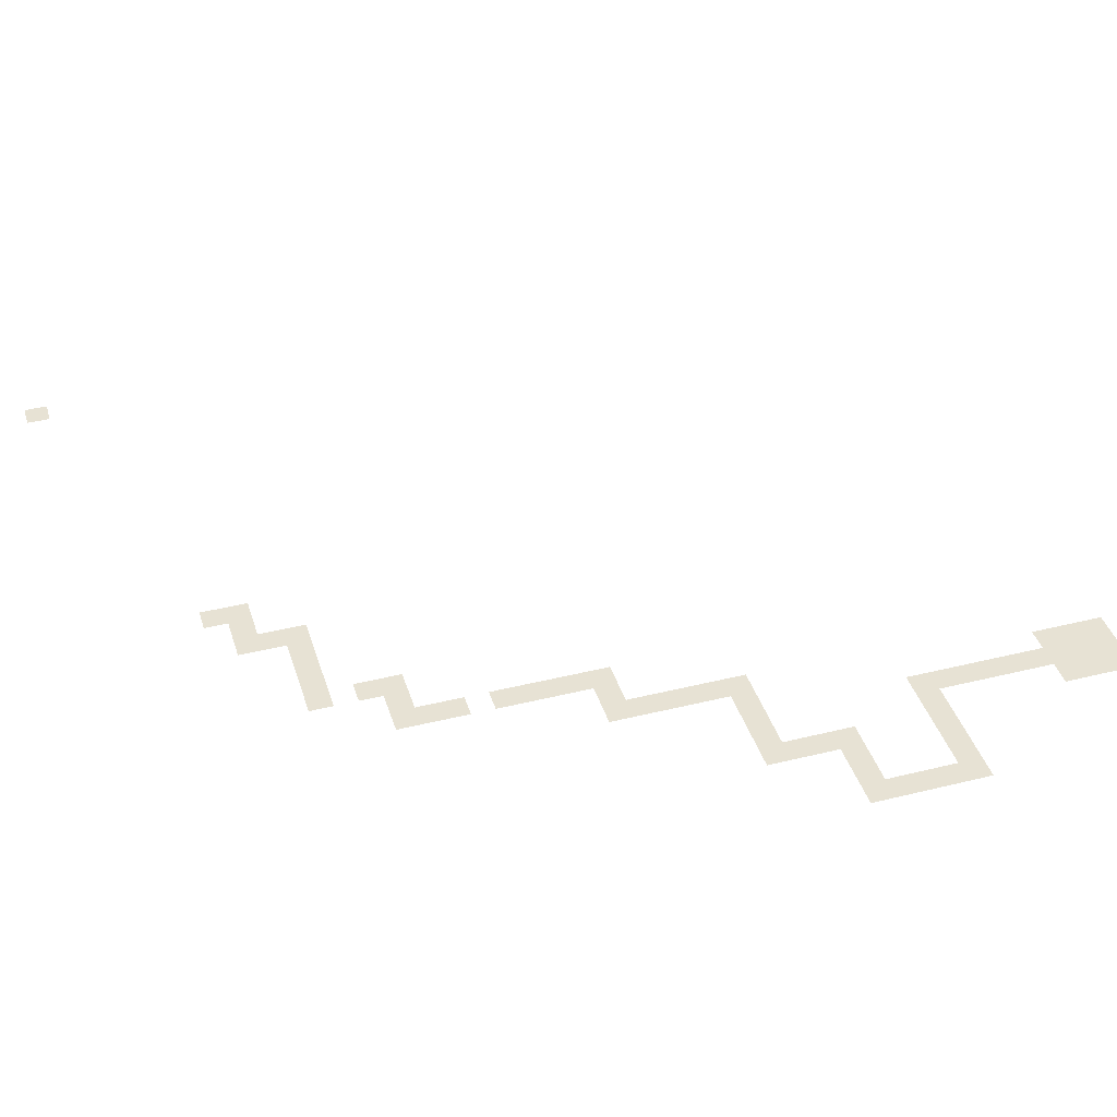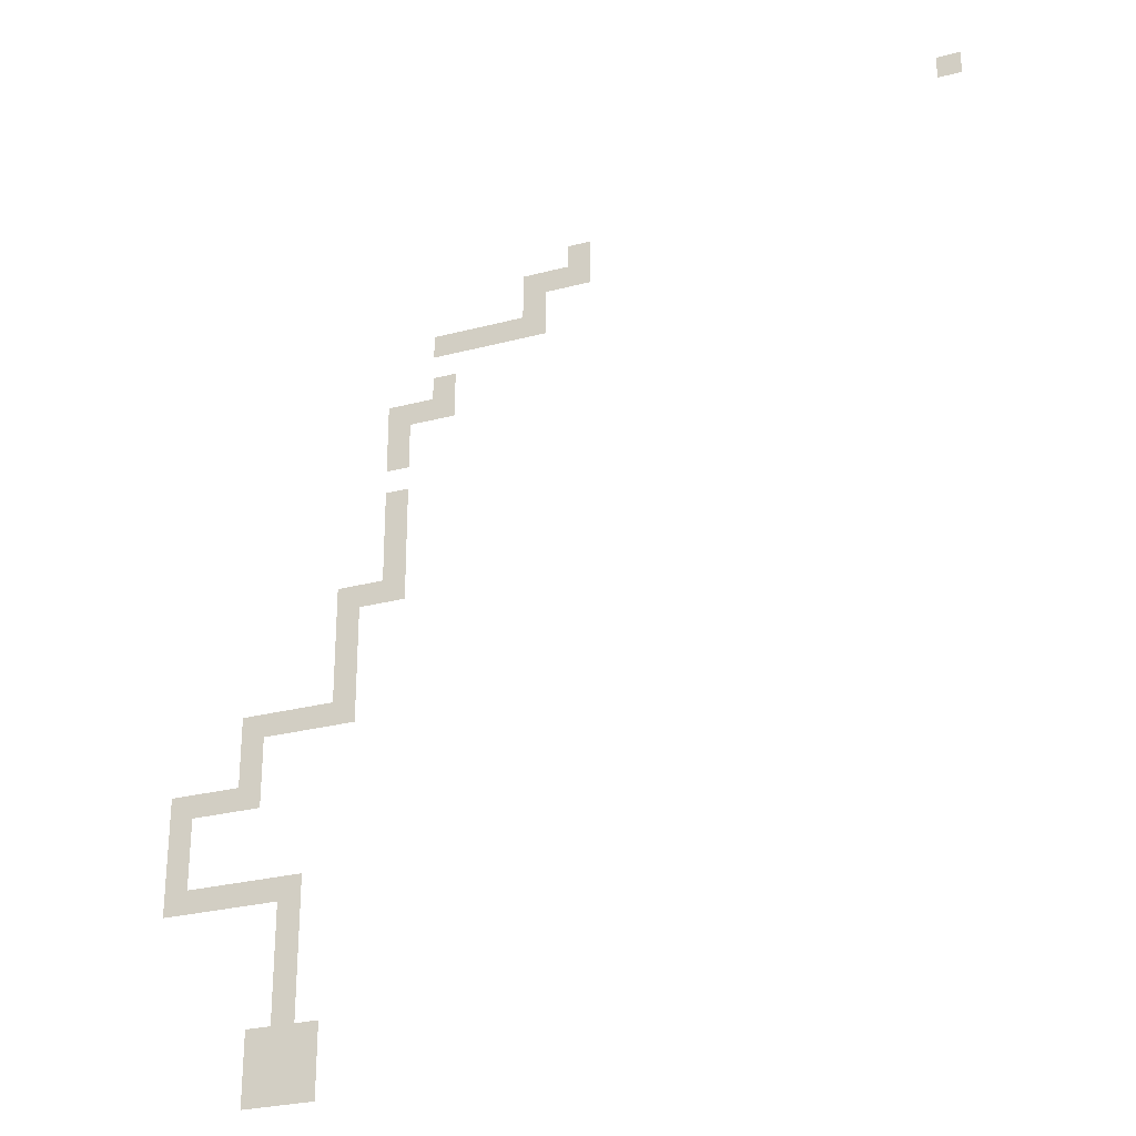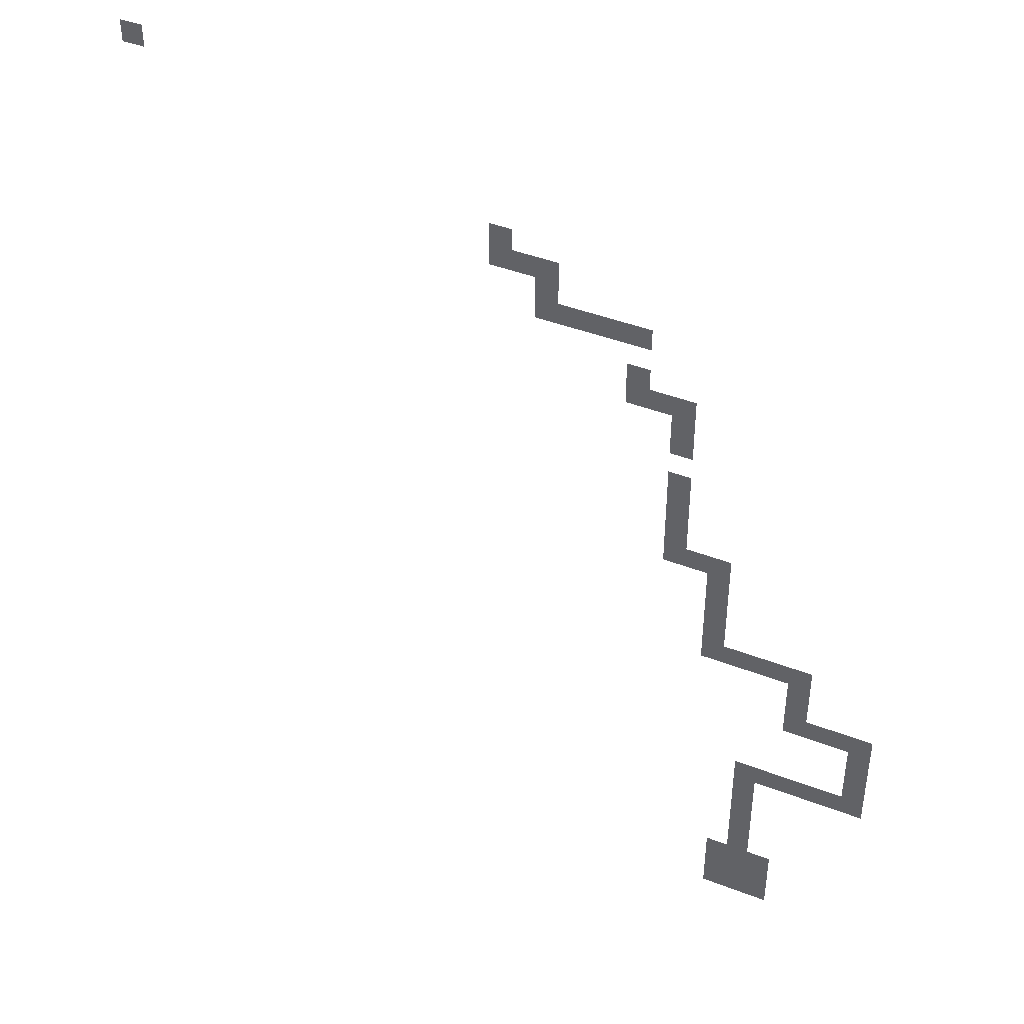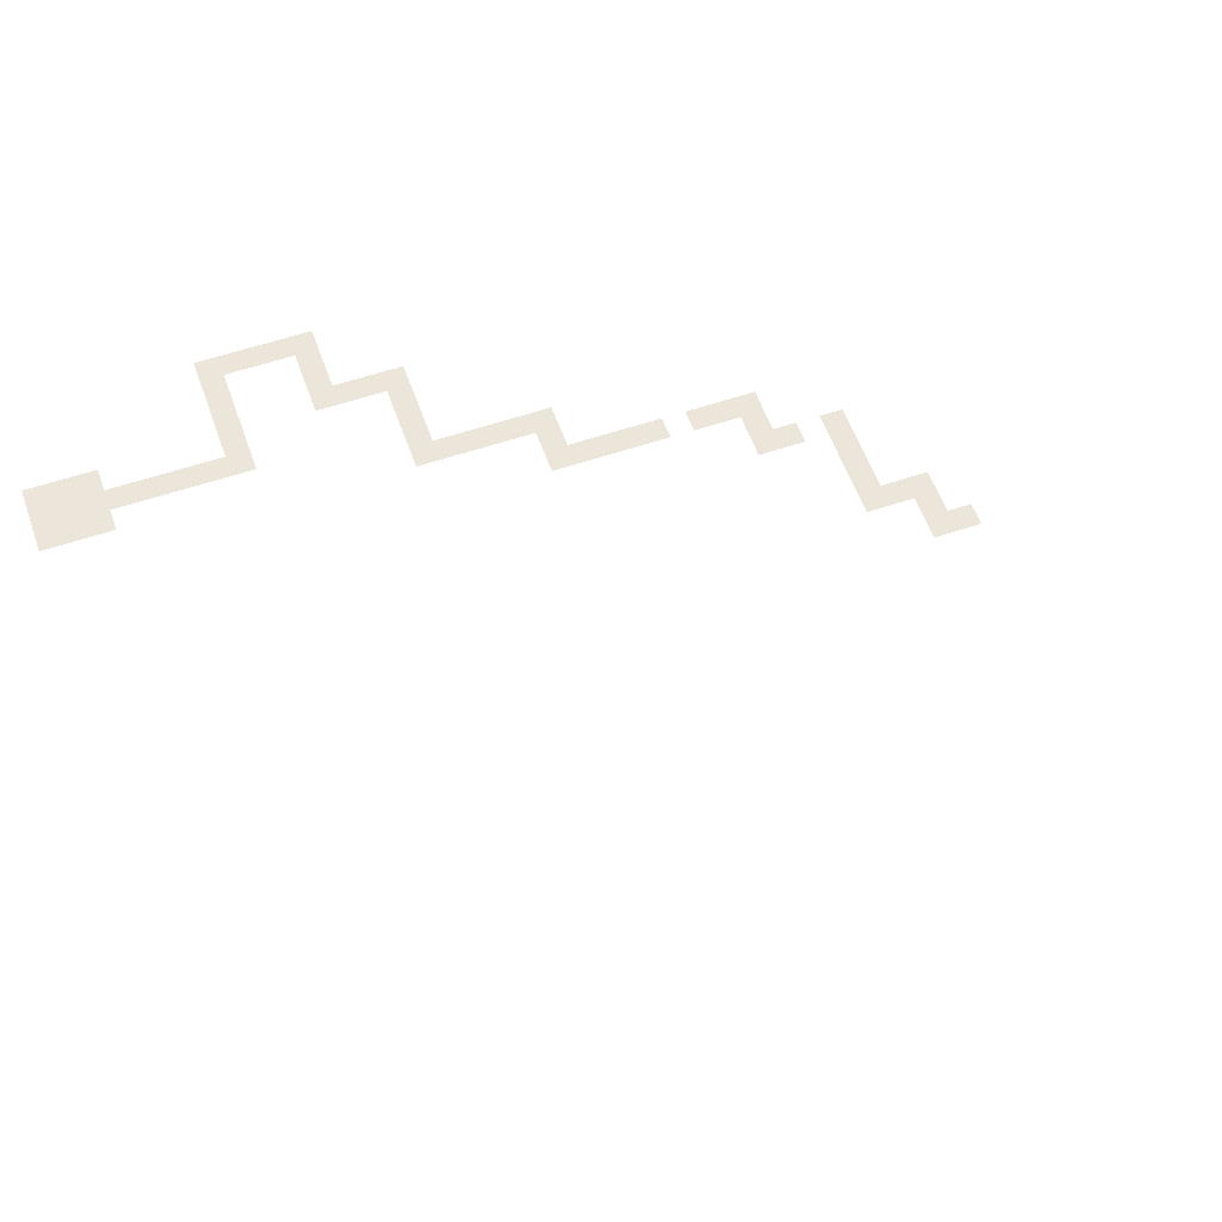
<metadata>
{"format":"obj","ext":"obj","renderer":"f3d","projection":"perspective","resolution":1024,"background":"white","views":[{"elev":40.0,"azim":-107.0,"up":"+Z"},{"elev":-27.4,"azim":22.2,"up":"+Y"},{"elev":43.2,"azim":-155.4,"up":"+Y"},{"elev":57.1,"azim":70.5,"up":"+Z"}]}
</metadata>
<code>
v -40 -15 0
v -42.5 -15 0
v -42.5 -12.5 0
v -40 -12.5 0
v -40 -17.5 0
v -42.5 -17.5 0
v -45 -22.5 0
v -47.5 -22.5 0
v -47.5 -20 0
v -45 -20 0
v -55 -30 0
v -57.5 -30 0
v -57.5 -27.5 0
v -55 -27.5 0
v -60 -50 0
v -62.5 -50 0
v -62.5 -47.5 0
v -60 -47.5 0
v -65 -62.5 0
v -67.5 -62.5 0
v -67.5 -60 0
v -65 -60 0
v -75 -70 0
v -77.5 -70 0
v -77.5 -67.5 0
v -75 -67.5 0
v -45 -17.5 0
v -45 -15 0
v -47.5 -17.5 0
v -50 -22.5 0
v -50 -20 0
v -52.5 -22.5 0
v -52.5 -20 0
v -55 -22.5 0
v -55 -20 0
v -60 -30 0
v -60 -27.5 0
v -60 -32.5 0
v -62.5 -32.5 0
v -62.5 -30 0
v -60 -42.5 0
v -62.5 -42.5 0
v -62.5 -40 0
v -60 -40 0
v -60 -45 0
v -62.5 -45 0
v -65 -50 0
v -65 -47.5 0
v -65 -52.5 0
v -67.5 -52.5 0
v -67.5 -50 0
v -65 -55 0
v -67.5 -55 0
v -65 -57.5 0
v -67.5 -57.5 0
v -70 -62.5 0
v -70 -60 0
v -72.5 -62.5 0
v -72.5 -60 0
v -75 -62.5 0
v -75 -60 0
v -75 -65 0
v -77.5 -65 0
v -77.5 -62.5 0
v -80 -70 0
v -80 -67.5 0
v -82.5 -70 0
v -82.5 -67.5 0
v -82.5 -72.5 0
v -85 -72.5 0
v -85 -70 0
v -82.5 -75 0
v -85 -75 0
v -82.5 -77.5 0
v -85 -77.5 0
v -72.5 -80 0
v -75 -80 0
v -75 -77.5 0
v -72.5 -77.5 0
v -77.5 -80 0
v -77.5 -77.5 0
v -80 -80 0
v -80 -77.5 0
v -82.5 -80 0
v -70 -82.5 0
v -72.5 -82.5 0
v -70 -80 0
v -70 -85 0
v -72.5 -85 0
v -70 -87.5 0
v -72.5 -87.5 0
v -70 -90 0
v -72.5 -90 0
v -70 -92.5 0
v -72.5 -92.5 0
v -70 -95 0
v -72.5 -95 0
v -47.5 -15 0
v -62.5 -27.5 0
v -67.5 -47.5 0
v -77.5 -60 0
v -85 -67.5 0
v -57.5 -22.5 0
v -57.5 -20 0
v -57.5 -25 0
v -55 -25 0
v -62.5 -37.5 0
v -60 -37.5 0
v -60 -35 0
v -62.5 -35 0
v -70 -77.5 0
v -85 -80 0
v -67.5 -100 0
v -75.18 -100 0
v -75.18 -92.32 0
v -67.5 -92.32 0
v 0 -2.5 0
v -2.5 -2.5 0
v -2.5 0 0
v 0 0 0
g mesh_0001
f 1 2 3 4
g mesh_0002
f 5 6 2 1
f 7 8 9 10
f 11 12 13 14
f 15 16 17 18
f 19 20 21 22
f 23 24 25 26
g mesh_0003
f 6 27 28 2
f 10 9 29 27
f 8 30 31 9
f 30 32 33 31
f 32 34 35 33
f 12 36 37 13
f 38 39 40 36
f 41 42 43 44
f 45 46 42 41
f 18 17 46 45
f 16 47 48 17
f 49 50 51 47
f 52 53 50 49
f 54 55 53 52
f 22 21 55 54
f 20 56 57 21
f 56 58 59 57
f 58 60 61 59
f 62 63 64 60
f 26 25 63 62
f 24 65 66 25
f 65 67 68 66
f 69 70 71 67
f 72 73 70 69
f 74 75 73 72
f 76 77 78 79
f 77 80 81 78
f 80 82 83 81
f 82 84 74 83
f 85 86 76 87
f 88 89 86 85
f 90 91 89 88
f 92 93 91 90
f 94 95 93 92
f 96 97 95 94
g mesh_0004
f 27 29 98 28
f 36 40 99 37
f 47 51 100 48
f 60 64 101 61
f 67 71 102 68
g mesh_0005
f 34 103 104 35
g mesh_0006
f 14 13 105 106
f 44 43 107 108
g mesh_0007
f 109 110 39 38
g mesh_0008
f 87 76 79 111
g mesh_0009
f 84 112 75 74
g mesh_0010
f 113 114 115 116
g mesh_tile_0002
f 117 118 119 120

</code>
